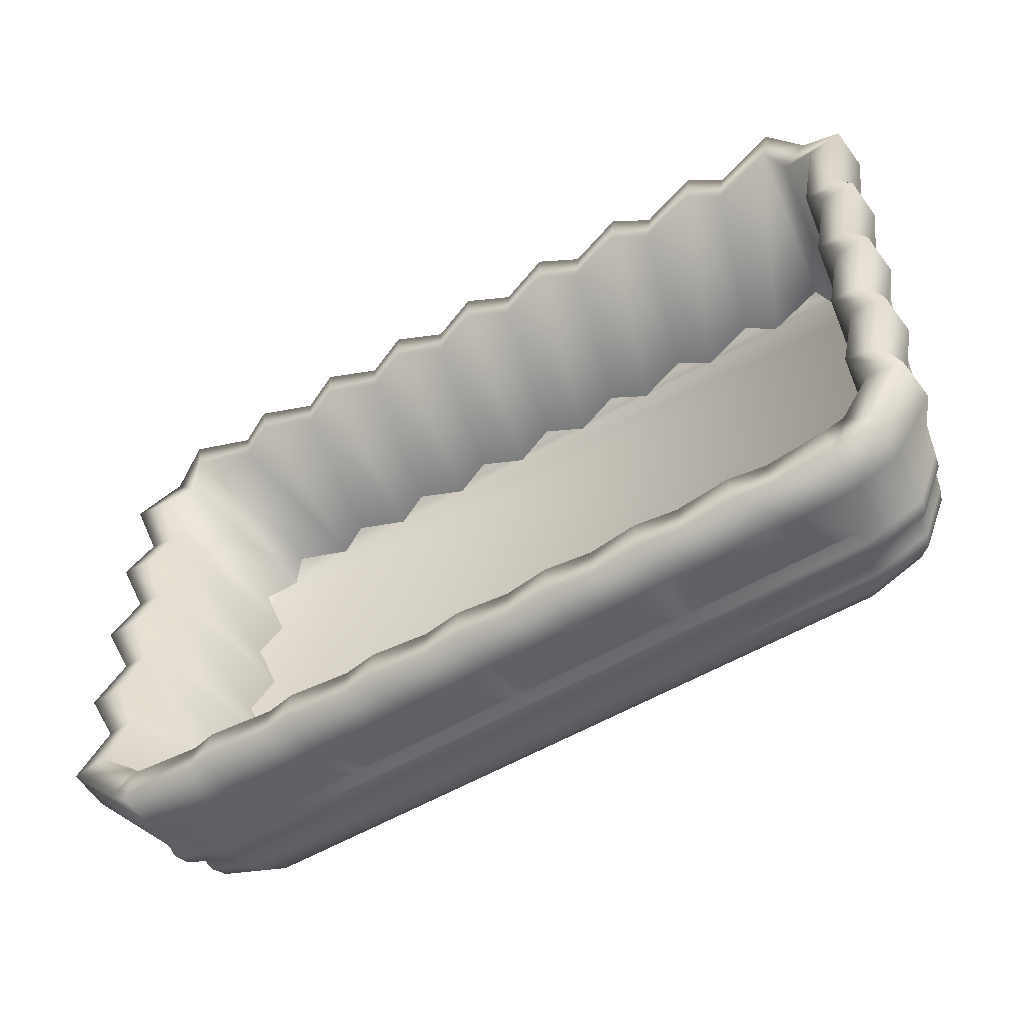
<metadata>
{"format":"obj","ext":"obj","renderer":"f3d","projection":"perspective","resolution":1024,"background":"white","views":[{"elev":-53.6,"azim":-147.7,"up":"+Z"}]}
</metadata>
<code>
g FruitTrayV2(Clone)
v -0.4952 0.121 -0.3912
v -0.2476 0.121 -0.3912
v -0.2475 0.1397 -0.3903
v -0.495 0.1397 -0.3903
v -0.5719 0.1397 -0.359
v -0.5729 0.121 -0.3596
v -0.4952 0.121 -0.3912
v -0.5095 0.1609 -0.4009
v -0.2548 0.1609 -0.4009
v -0.2475 0.1397 -0.3903
v -0.4881 0.09966 -0.3864
v -0.244 0.09966 -0.3864
v -0.2476 0.121 -0.3912
v -0.6051 0.121 -0.2832
v -0.5657 0.0997 -0.3549
v -0.5878 0.1609 -0.3691
v -0.6037 0.1397 -0.2834
v -1.001e-05 0.1397 -0.3903
v -1.001e-05 0.1609 -0.4009
v -0.5146 0.1825 -0.4041
v -0.5927 0.1825 -0.3723
v -0.2573 0.1825 -0.4041
v -0.512 0.2014 -0.4013
v -0.256 0.2014 -0.4013
v -0.5889 0.2014 -0.37
v -1.001e-05 0.2014 -0.4013
v -0.625 0.1825 -0.2956
v -0.6208 0.2014 -0.2945
v -1.001e-05 0.1825 -0.4041
v 0.256 0.2014 -0.4013
v -0.6202 0.1609 -0.2923
v -0.625 0.1825 1.001e-05
v -0.6208 0.2014 1.001e-05
v 0.2548 0.1609 -0.4009
v 0.2573 0.1825 -0.4041
v 0.512 0.2014 -0.4013
v -0.625 0.1825 0.2956
v -0.6208 0.2014 0.2945
v -0.6202 0.1609 1.001e-05
v -0.6037 0.1397 1.001e-05
v 0.5146 0.1825 -0.4041
v 0.5889 0.2014 -0.37
v 0.5095 0.1609 -0.4009
v -0.5927 0.1825 0.3723
v -0.5889 0.2014 0.37
v -0.6202 0.1609 0.2923
v 0.5927 0.1825 -0.3723
v 0.6208 0.2014 -0.2945
v -0.5146 0.1825 0.4041
v -0.512 0.2014 0.4013
v 0.2475 0.1397 -0.3903
v 0.5878 0.1609 -0.3691
v 0.625 0.1825 -0.2956
v 0.6208 0.2014 1.001e-05
v -0.5878 0.1609 0.3691
v 0.5146 0.1825 0.4041
v 0.512 0.2014 0.4013
v 0.495 0.1397 -0.3903
v 0.6202 0.1609 -0.2923
v 0.625 0.1825 1.001e-05
v 0.6208 0.2014 0.2945
v -0.5095 0.1609 0.4009
v 0.5927 0.1825 0.3723
v 0.5889 0.2014 0.37
v 0.625 0.1825 0.2956
v 0.6202 0.1609 1.001e-05
v 0.5719 0.1397 -0.359
v 0.5095 0.1609 0.4009
v 0.5878 0.1609 0.3691
v 0.6202 0.1609 0.2923
v 0.6037 0.1397 -0.2834
v 0.6037 0.1397 1.001e-05
v 0.6037 0.1397 0.2834
v 0.5719 0.1397 0.359
v 0.495 0.1397 0.3903
v -0.495 0.1397 0.3903
v -0.5719 0.1397 0.359
v -0.6037 0.1397 0.2834
v 0.6051 0.121 1.001e-05
v 0.6051 0.121 0.2832
v 0.5729 0.121 0.3596
v 0.4952 0.121 0.3912
v -0.4952 0.121 0.3912
v -0.5729 0.121 0.3596
v -0.6051 0.121 0.2832
v 0.6051 0.121 -0.2832
v -0.6051 0.121 1.001e-05
v -0.5978 0.09972 -0.2787
v -0.5978 0.09972 1.001e-05
v -0.5978 0.09972 0.2787
v 0.5729 0.121 -0.3596
v -0.5657 0.0997 0.3549
v 0.4952 0.121 -0.3912
v -0.4881 0.09966 0.3864
v 0.2476 0.121 -0.3912
v 0.4881 0.09966 0.3864
v -1.001e-05 0.121 -0.3912
v -1.001e-05 0.09966 -0.3864
v 0.244 0.09966 -0.3864
v 0.4881 0.09966 -0.3864
v 0.5657 0.0997 0.3549
v 0.5657 0.0997 -0.3549
v 0.5978 0.09972 0.2787
v 0.5978 0.09972 -0.2787
v 0.547 0.07799 -0.3431
v 0.4712 0.07799 -0.3739
v 0.5978 0.09972 1.001e-05
v 0.2356 0.07799 -0.3739
v -1.001e-05 0.07799 -0.3739
v -0.2356 0.07799 -0.3739
v -0.4712 0.07799 -0.3739
v -0.547 0.07799 -0.3431
v 0.5784 0.07799 -0.2686
v -0.5784 0.07799 -0.2686
v -0.5784 0.07799 1.001e-05
v 0.5784 0.07799 1.001e-05
v 0.5784 0.07799 0.2686
v -0.5784 0.07799 0.2686
v 0.547 0.07799 0.3431
v -0.547 0.07799 0.3431
v 0.4712 0.07799 0.3739
v -0.4712 0.07799 0.3739
v 0.512 0.2014 0.4013
v 0.448 0.2014 0.4013
v 0.4564 0.2632 0.4065
v 0.5464 0.2823 0.4259
v 0.5889 0.2014 0.37
v 0.4098 0.2823 0.4259
v 0.384 0.2014 0.4013
v 0.5973 0.2632 0.3756
v 0.6208 0.2014 0.2945
v 0.326 0.2632 0.4065
v 0.32 0.2014 0.4013
v 0.6587 0.2823 0.3155
v 0.6208 0.2014 0.2208
v 0.2732 0.2823 0.4259
v 0.256 0.2014 0.4013
v 0.6287 0.2632 0.2259
v 0.6208 0.2014 0.1472
v 0.1956 0.2632 0.4065
v 0.192 0.2014 0.4013
v 0.6587 0.2823 0.1577
v 0.6208 0.2014 0.07361
v 0.1366 0.2823 0.4259
v 0.128 0.2014 0.4013
v 0.6287 0.2632 0.07528
v 0.6208 0.2014 1.001e-05
v 0.06519 0.2632 0.4065
v 0.064 0.2014 0.4013
v 0.6587 0.2823 1.001e-05
v 0.6208 0.2014 -0.07361
v -1.001e-05 0.2823 0.4259
v -1.001e-05 0.2014 0.4013
v 0.6287 0.2632 -0.07528
v 0.6208 0.2014 -0.1472
v -0.06519 0.2632 0.4065
v -0.064 0.2014 0.4013
v 0.6587 0.2823 -0.1577
v 0.6208 0.2014 -0.2208
v -0.1366 0.2823 0.4259
v -0.128 0.2014 0.4013
v 0.6287 0.2632 -0.2259
v 0.6208 0.2014 -0.2945
v -0.1956 0.2632 0.4065
v -0.192 0.2014 0.4013
v 0.6587 0.2823 -0.3155
v 0.5889 0.2014 -0.37
v -0.2732 0.2823 0.4259
v -0.256 0.2014 0.4013
v 0.5973 0.2632 -0.3756
v 0.512 0.2014 -0.4013
v -0.326 0.2632 0.4065
v -0.32 0.2014 0.4013
v 0.5464 0.2823 -0.4259
v 0.448 0.2014 -0.4013
v -0.4098 0.2823 0.4259
v -0.384 0.2014 0.4013
v 0.4564 0.2632 -0.4065
v 0.384 0.2014 -0.4013
v -0.4564 0.2632 0.4065
v -0.448 0.2014 0.4013
v 0.4098 0.2823 -0.4259
v 0.32 0.2014 -0.4013
v -0.5464 0.2823 0.4259
v -0.512 0.2014 0.4013
v 0.326 0.2632 -0.4065
v 0.256 0.2014 -0.4013
v -0.5973 0.2632 0.3756
v -0.5889 0.2014 0.37
v 0.2732 0.2823 -0.4259
v 0.192 0.2014 -0.4013
v -0.6587 0.2823 0.3155
v -0.6208 0.2014 0.2945
v 0.1956 0.2632 -0.4065
v 0.128 0.2014 -0.4013
v -0.6287 0.2632 0.2259
v -0.6208 0.2014 0.2208
v 0.1366 0.2823 -0.4259
v 0.064 0.2014 -0.4013
v -0.6587 0.2823 0.1577
v -0.6208 0.2014 0.1472
v 0.06519 0.2632 -0.4065
v -1.001e-05 0.2014 -0.4013
v -0.6287 0.2632 0.07528
v -0.6208 0.2014 0.07361
v -1.001e-05 0.2823 -0.4259
v -0.064 0.2014 -0.4013
v -0.6587 0.2823 1.001e-05
v -0.6208 0.2014 1.001e-05
v -0.06519 0.2632 -0.4065
v -0.128 0.2014 -0.4013
v -0.6287 0.2632 -0.07528
v -0.6208 0.2014 -0.07361
v -0.1366 0.2823 -0.4259
v -0.192 0.2014 -0.4013
v -0.6587 0.2823 -0.1577
v -0.6208 0.2014 -0.1472
v -0.1956 0.2632 -0.4065
v -0.256 0.2014 -0.4013
v -0.6287 0.2632 -0.2259
v -0.6208 0.2014 -0.2208
v -0.2732 0.2823 -0.4259
v -0.32 0.2014 -0.4013
v -0.6587 0.2823 -0.3155
v -0.6208 0.2014 -0.2945
v -0.326 0.2632 -0.4065
v -0.384 0.2014 -0.4013
v -0.5973 0.2632 -0.3756
v -0.5889 0.2014 -0.37
v -0.4098 0.2823 -0.4259
v -0.448 0.2014 -0.4013
v -0.5464 0.2823 -0.4259
v -0.512 0.2014 -0.4013
v -0.4564 0.2632 -0.4065
v -0.6547 0.344 -0.3164
v -0.5945 0.3249 -0.3741
v -0.546 0.344 -0.4233
v -0.456 0.3249 -0.404
v -0.4095 0.344 -0.4233
v -0.3257 0.3249 -0.404
v -0.6249 0.3249 -0.2265
v -0.273 0.344 -0.4233
v -0.6547 0.344 -0.1582
v -0.1954 0.3249 -0.404
v -0.6249 0.3249 -0.0755
v -0.1365 0.344 -0.4233
v -0.6547 0.344 1.001e-05
v -0.06515 0.3249 -0.404
v -0.6249 0.3249 0.0755
v -1.001e-05 0.344 -0.4233
v -0.6547 0.344 0.1582
v 0.06515 0.3249 -0.404
v -0.6249 0.3249 0.2265
v 0.1365 0.344 -0.4233
v -0.6547 0.344 0.3164
v 0.1954 0.3249 -0.404
v -0.5945 0.3249 0.3741
v 0.273 0.344 -0.4233
v -0.546 0.344 0.4233
v 0.3257 0.3249 -0.404
v -0.456 0.3249 0.404
v 0.4095 0.344 -0.4233
v -0.4095 0.344 0.4233
v 0.456 0.3249 -0.404
v -0.3257 0.3249 0.404
v 0.546 0.344 -0.4233
v -0.273 0.344 0.4233
v 0.5945 0.3249 -0.3741
v -0.1954 0.3249 0.404
v 0.6547 0.344 -0.3164
v -0.1365 0.344 0.4233
v 0.6249 0.3249 -0.2265
v -0.06515 0.3249 0.404
v 0.6547 0.344 -0.1582
v -1.001e-05 0.344 0.4233
v 0.6249 0.3249 -0.0755
v 0.06515 0.3249 0.404
v 0.6547 0.344 1.001e-05
v 0.1365 0.344 0.4233
v 0.6249 0.3249 0.0755
v 0.1954 0.3249 0.404
v 0.6547 0.344 0.1582
v 0.273 0.344 0.4233
v 0.6249 0.3249 0.2265
v 0.3257 0.3249 0.404
v 0.6547 0.344 0.3164
v 0.4095 0.344 0.4233
v 0.5945 0.3249 0.3741
v 0.456 0.3249 0.404
v 0.546 0.344 0.4233
v 0.3201 0.3249 0.358
v 0.4024 0.344 0.3751
v 0.4481 0.3249 0.358
v 0.5365 0.344 0.3751
v 0.5595 0.3249 0.3387
v 0.6065 0.344 0.3067
v 0.2683 0.344 0.3751
v 0.5789 0.3249 0.2195
v 0.192 0.3249 0.358
v 0.6065 0.344 0.1533
v 0.1341 0.344 0.3751
v 0.5789 0.3249 0.07319
v 0.06402 0.3249 0.358
v 0.6065 0.344 1.001e-05
v -1.001e-05 0.344 0.3751
v 0.5789 0.3249 -0.07319
v -0.06402 0.3249 0.358
v 0.6065 0.344 -0.1533
v -0.1341 0.344 0.3751
v 0.5789 0.3249 -0.2195
v -0.192 0.3249 0.358
v 0.6065 0.344 -0.3067
v -0.2683 0.344 0.3751
v 0.5595 0.3249 -0.3387
v -0.3201 0.3249 0.358
v 0.5365 0.344 -0.3751
v -0.4024 0.344 0.3751
v 0.4481 0.3249 -0.358
v -0.4481 0.3249 0.358
v 0.4024 0.344 -0.3751
v -0.5365 0.344 0.3751
v 0.3201 0.3249 -0.358
v -0.5595 0.3249 0.3387
v 0.2683 0.344 -0.3751
v -0.6065 0.344 0.3067
v 0.192 0.3249 -0.358
v -0.5789 0.3249 0.2195
v 0.1341 0.344 -0.3751
v -0.6065 0.344 0.1533
v 0.06402 0.3249 -0.358
v -0.5789 0.3249 0.07319
v -1.001e-05 0.344 -0.3751
v -0.6065 0.344 1.001e-05
v -0.06402 0.3249 -0.358
v -0.5789 0.3249 -0.07319
v -0.1341 0.344 -0.3751
v -0.6065 0.344 -0.1533
v -0.192 0.3249 -0.358
v -0.5789 0.3249 -0.2195
v -0.2683 0.344 -0.3751
v -0.6065 0.344 -0.3067
v -0.3201 0.3249 -0.358
v -0.5595 0.3249 -0.3387
v -0.4024 0.344 -0.3751
v -0.5365 0.344 -0.3751
v -0.4481 0.3249 -0.358
v -0.5358 0.08561 -0.2032
v -0.5614 0.1033 -0.2839
v -0.5614 0.1033 -0.1419
v -0.5179 0.08561 -0.3135
v -0.4966 0.1033 -0.3471
v -0.5358 0.08561 -0.06774
v -0.4148 0.08561 -0.3313
v -0.3725 0.1033 -0.3471
v -0.5614 0.1033 1.001e-05
v -0.2963 0.08561 -0.3313
v -0.5358 0.08561 0.06774
v -0.2483 0.1033 -0.3471
v -0.5614 0.1033 0.1419
v -0.1778 0.08561 -0.3313
v -0.5358 0.08561 0.2032
v -0.1241 0.1033 -0.3471
v -0.5614 0.1033 0.2839
v -0.05925 0.08561 -0.3313
v -0.5179 0.08561 0.3135
v -1.001e-05 0.1033 -0.3471
v -0.4966 0.1033 0.3471
v 0.05925 0.08561 -0.3313
v -0.4148 0.08561 0.3313
v 0.1241 0.1033 -0.3471
v -0.3725 0.1033 0.3471
v 0.1778 0.08561 -0.3313
v -0.2963 0.08561 0.3313
v 0.2483 0.1033 -0.3471
v -0.2483 0.1033 0.3471
v 0.2963 0.08561 -0.3313
v -0.1778 0.08561 0.3313
v 0.3725 0.1033 -0.3471
v -0.1241 0.1033 0.3471
v 0.4148 0.08561 -0.3313
v -0.05925 0.08561 0.3313
v 0.4966 0.1033 -0.3471
v -1.001e-05 0.1033 0.3471
v 0.5179 0.08561 -0.3135
v 0.05925 0.08561 0.3313
v 0.5614 0.1033 -0.2839
v 0.1241 0.1033 0.3471
v 0.5358 0.08561 -0.2032
v 0.1778 0.08561 0.3313
v 0.5614 0.1033 -0.1419
v 0.2483 0.1033 0.3471
v 0.5358 0.08561 -0.06774
v 0.2963 0.08561 0.3313
v 0.5614 0.1033 1.001e-05
v 0.3725 0.1033 0.3471
v 0.5358 0.08561 0.06774
v 0.4148 0.08561 0.3313
v 0.5614 0.1033 0.1419
v 0.4966 0.1033 0.3471
v 0.5358 0.08561 0.2032
v 0.5179 0.08561 0.3135
v 0.5614 0.1033 0.2839
g FruitTrayV2(Clone)_0
f 3 2 1
f 4 3 1
f 6 5 4
f 7 6 4
f 4 5 8
f 8 9 4
f 9 10 4
f 6 7 11
f 12 11 7
f 13 12 7
f 6 14 5
f 15 6 11
f 14 6 15
f 5 16 8
f 14 17 5
f 5 17 16
f 10 18 13
f 9 19 10
f 19 18 10
f 9 8 20
f 16 21 8
f 21 20 8
f 19 9 22
f 22 9 20
f 20 21 23
f 23 24 20
f 24 22 20
f 21 25 23
f 24 26 22
f 21 27 25
f 27 21 16
f 27 28 25
f 26 29 22
f 29 19 22
f 26 30 29
f 31 27 16
f 17 31 16
f 28 27 32
f 27 31 32
f 33 28 32
f 34 19 29
f 19 34 18
f 30 35 29
f 35 34 29
f 30 36 35
f 33 32 37
f 38 33 37
f 31 39 32
f 32 39 37
f 31 17 40
f 39 31 40
f 36 41 35
f 41 36 42
f 43 34 35
f 41 43 35
f 38 37 44
f 45 38 44
f 39 46 37
f 37 46 44
f 47 41 42
f 47 42 48
f 45 44 49
f 50 45 49
f 34 43 51
f 34 51 18
f 43 41 52
f 41 47 52
f 53 47 48
f 48 54 53
f 44 55 49
f 46 55 44
f 50 49 56
f 57 50 56
f 43 58 51
f 58 43 52
f 52 47 59
f 47 53 59
f 54 60 53
f 54 61 60
f 55 62 49
f 49 62 56
f 56 63 57
f 63 64 57
f 65 61 64
f 61 65 60
f 63 65 64
f 60 66 53
f 66 59 53
f 67 52 59
f 67 58 52
f 63 56 68
f 62 68 56
f 65 63 69
f 69 63 68
f 65 70 60
f 70 66 60
f 70 65 69
f 59 66 71
f 71 67 59
f 66 70 72
f 66 72 71
f 73 70 69
f 70 73 72
f 74 69 68
f 74 73 69
f 68 62 75
f 75 74 68
f 62 76 75
f 62 55 76
f 55 77 76
f 55 46 77
f 46 78 77
f 46 39 78
f 39 40 78
f 72 73 79
f 80 73 74
f 73 80 79
f 81 74 75
f 81 80 74
f 75 76 82
f 82 81 75
f 76 77 83
f 76 83 82
f 77 78 84
f 77 84 83
f 78 40 85
f 78 85 84
f 72 79 86
f 71 72 86
f 40 87 85
f 40 17 87
f 17 14 87
f 14 88 87
f 88 14 15
f 87 89 85
f 88 89 87
f 85 90 84
f 89 90 85
f 86 91 71
f 91 67 71
f 90 92 84
f 84 92 83
f 91 93 67
f 93 58 67
f 92 94 83
f 83 94 82
f 58 93 95
f 51 58 95
f 94 96 82
f 81 82 96
f 51 95 97
f 18 51 97
f 18 97 13
f 97 98 13
f 98 12 13
f 95 99 97
f 99 98 97
f 93 100 95
f 100 99 95
f 101 81 96
f 80 81 101
f 100 93 102
f 93 91 102
f 103 80 101
f 80 103 79
f 102 91 104
f 105 102 104
f 105 106 102
f 106 100 102
f 91 86 104
f 79 107 86
f 107 104 86
f 103 107 79
f 100 106 108
f 108 106 105
f 99 100 108
f 99 108 109
f 105 109 108
f 98 99 109
f 98 109 110
f 105 110 109
f 12 98 110
f 12 110 111
f 105 111 110
f 11 12 111
f 111 112 11
f 105 112 111
f 112 15 11
f 105 113 112
f 113 105 104
f 104 107 113
f 112 114 15
f 113 114 112
f 114 88 15
f 88 114 115
f 113 115 114
f 89 88 115
f 107 116 113
f 113 116 115
f 107 103 116
f 103 117 116
f 116 117 115
f 117 103 101
f 89 115 118
f 117 118 115
f 90 89 118
f 119 117 101
f 117 119 118
f 119 101 96
f 90 118 120
f 119 120 118
f 92 90 120
f 121 119 96
f 119 121 120
f 96 94 121
f 92 120 122
f 121 122 120
f 94 122 121
f 94 92 122
f 125 124 123
f 126 125 123
f 123 127 126
f 125 128 124
f 128 129 124
f 127 130 126
f 127 131 130
f 128 132 129
f 132 133 129
f 131 134 130
f 134 131 135
f 132 136 133
f 136 137 133
f 138 134 135
f 138 135 139
f 136 140 137
f 140 141 137
f 142 138 139
f 142 139 143
f 140 144 141
f 144 145 141
f 146 142 143
f 146 143 147
f 144 148 145
f 148 149 145
f 150 146 147
f 150 147 151
f 148 152 149
f 152 153 149
f 154 150 151
f 154 151 155
f 152 156 153
f 156 157 153
f 158 154 155
f 158 155 159
f 156 160 157
f 160 161 157
f 162 158 159
f 162 159 163
f 160 164 161
f 164 165 161
f 166 162 163
f 163 167 166
f 164 168 165
f 168 169 165
f 167 170 166
f 167 171 170
f 168 172 169
f 172 173 169
f 171 174 170
f 174 171 175
f 172 176 173
f 176 177 173
f 178 174 175
f 178 175 179
f 176 180 177
f 180 181 177
f 182 178 179
f 182 179 183
f 180 184 181
f 184 185 181
f 186 182 183
f 186 183 187
f 184 188 185
f 188 189 185
f 190 186 187
f 190 187 191
f 188 192 189
f 192 193 189
f 194 190 191
f 194 191 195
f 192 196 193
f 196 197 193
f 198 194 195
f 198 195 199
f 196 200 197
f 200 201 197
f 202 198 199
f 202 199 203
f 200 204 201
f 204 205 201
f 206 202 203
f 206 203 207
f 204 208 205
f 208 209 205
f 210 206 207
f 210 207 211
f 208 212 209
f 212 213 209
f 214 210 211
f 214 211 215
f 212 216 213
f 216 217 213
f 218 214 215
f 218 215 219
f 216 220 217
f 220 221 217
f 222 218 219
f 222 219 223
f 220 224 221
f 224 225 221
f 226 222 223
f 226 223 227
f 225 224 228
f 229 225 228
f 230 226 227
f 230 227 231
f 229 228 232
f 233 229 232
f 234 231 233
f 234 230 231
f 232 234 233
f 235 224 220
f 228 224 236
f 224 235 236
f 232 228 237
f 228 236 237
f 238 234 232
f 237 238 232
f 239 230 234
f 238 239 234
f 240 226 230
f 239 240 230
f 241 235 220
f 241 220 216
f 240 242 226
f 242 222 226
f 243 241 216
f 243 216 212
f 242 244 222
f 244 218 222
f 245 243 212
f 245 212 208
f 244 246 218
f 246 214 218
f 247 245 208
f 247 208 204
f 246 248 214
f 248 210 214
f 249 247 204
f 249 204 200
f 248 250 210
f 250 206 210
f 251 249 200
f 251 200 196
f 250 252 206
f 252 202 206
f 253 251 196
f 253 196 192
f 252 254 202
f 254 198 202
f 255 253 192
f 255 192 188
f 254 256 198
f 256 194 198
f 257 255 188
f 257 188 184
f 256 258 194
f 258 190 194
f 259 257 184
f 259 184 180
f 258 260 190
f 260 186 190
f 261 259 180
f 261 180 176
f 260 262 186
f 262 182 186
f 263 261 176
f 263 176 172
f 262 264 182
f 264 178 182
f 265 263 172
f 265 172 168
f 264 266 178
f 266 174 178
f 267 265 168
f 267 168 164
f 174 266 268
f 170 174 268
f 269 267 164
f 269 164 160
f 170 268 270
f 166 170 270
f 271 269 160
f 271 160 156
f 270 272 166
f 272 162 166
f 273 271 156
f 273 156 152
f 272 274 162
f 274 158 162
f 275 273 152
f 275 152 148
f 274 276 158
f 276 154 158
f 277 275 148
f 277 148 144
f 276 278 154
f 278 150 154
f 279 277 144
f 279 144 140
f 278 280 150
f 280 146 150
f 281 279 140
f 281 140 136
f 280 282 146
f 282 142 146
f 283 281 136
f 283 136 132
f 282 284 142
f 284 138 142
f 285 283 132
f 285 132 128
f 284 286 138
f 286 134 138
f 287 285 128
f 287 128 125
f 134 286 288
f 130 134 288
f 289 287 125
f 289 125 126
f 126 130 290
f 130 288 290
f 290 289 126
f 283 285 291
f 285 287 292
f 291 285 292
f 287 289 293
f 292 287 293
f 289 290 294
f 293 289 294
f 290 288 295
f 294 290 295
f 288 286 296
f 295 288 296
f 297 283 291
f 281 283 297
f 296 286 298
f 286 284 298
f 299 281 297
f 279 281 299
f 298 284 300
f 284 282 300
f 301 279 299
f 277 279 301
f 300 282 302
f 282 280 302
f 303 277 301
f 275 277 303
f 302 280 304
f 280 278 304
f 305 275 303
f 273 275 305
f 304 278 306
f 278 276 306
f 307 273 305
f 271 273 307
f 306 276 308
f 276 274 308
f 309 271 307
f 269 271 309
f 308 274 310
f 274 272 310
f 311 269 309
f 267 269 311
f 310 272 312
f 272 270 312
f 313 267 311
f 265 267 313
f 312 270 314
f 270 268 314
f 315 265 313
f 263 265 315
f 314 268 316
f 268 266 316
f 317 263 315
f 261 263 317
f 316 266 318
f 266 264 318
f 319 261 317
f 259 261 319
f 318 264 320
f 264 262 320
f 321 259 319
f 257 259 321
f 320 262 322
f 262 260 322
f 323 257 321
f 255 257 323
f 322 260 324
f 260 258 324
f 325 255 323
f 253 255 325
f 324 258 326
f 258 256 326
f 327 253 325
f 251 253 327
f 326 256 328
f 256 254 328
f 329 251 327
f 249 251 329
f 328 254 330
f 254 252 330
f 331 249 329
f 247 249 331
f 330 252 332
f 252 250 332
f 333 247 331
f 245 247 333
f 332 250 334
f 250 248 334
f 335 245 333
f 243 245 335
f 334 248 336
f 248 246 336
f 337 243 335
f 241 243 337
f 336 246 338
f 246 244 338
f 339 241 337
f 235 241 339
f 338 244 340
f 244 242 340
f 341 235 339
f 236 235 341
f 340 242 342
f 242 240 342
f 343 236 341
f 237 236 343
f 342 240 344
f 240 239 344
f 345 237 343
f 238 237 345
f 239 238 346
f 344 239 346
f 346 238 345
f 339 347 341
f 347 348 341
f 341 348 343
f 349 347 339
f 348 350 343
f 343 350 345
f 337 349 339
f 350 351 345
f 345 351 346
f 352 349 337
f 351 353 346
f 346 353 344
f 335 352 337
f 353 354 344
f 355 352 335
f 344 354 342
f 333 355 335
f 354 356 342
f 357 355 333
f 342 356 340
f 331 357 333
f 356 358 340
f 359 357 331
f 340 358 338
f 329 359 331
f 358 360 338
f 361 359 329
f 338 360 336
f 327 361 329
f 360 362 336
f 363 361 327
f 336 362 334
f 325 363 327
f 362 364 334
f 365 363 325
f 334 364 332
f 323 365 325
f 364 366 332
f 367 365 323
f 332 366 330
f 321 367 323
f 366 368 330
f 369 367 321
f 330 368 328
f 319 369 321
f 368 370 328
f 371 369 319
f 328 370 326
f 317 371 319
f 370 372 326
f 373 371 317
f 326 372 324
f 315 373 317
f 372 374 324
f 375 373 315
f 324 374 322
f 313 375 315
f 374 376 322
f 377 375 313
f 322 376 320
f 311 377 313
f 376 378 320
f 379 377 311
f 320 378 318
f 309 379 311
f 378 380 318
f 381 379 309
f 318 380 316
f 307 381 309
f 380 382 316
f 383 381 307
f 316 382 314
f 305 383 307
f 382 384 314
f 385 383 305
f 314 384 312
f 303 385 305
f 384 386 312
f 387 385 303
f 312 386 310
f 301 387 303
f 386 388 310
f 389 387 301
f 310 388 308
f 299 389 301
f 388 390 308
f 391 389 299
f 308 390 306
f 297 391 299
f 390 392 306
f 393 391 297
f 306 392 304
f 291 393 297
f 392 394 304
f 395 393 291
f 304 394 302
f 292 395 291
f 394 396 302
f 397 395 292
f 302 396 300
f 293 397 292
f 396 398 300
f 399 397 293
f 300 398 298
f 294 399 293
f 398 400 298
f 401 399 294
f 298 400 296
f 295 401 294
f 400 402 296
f 402 401 295
f 296 402 295

</code>
